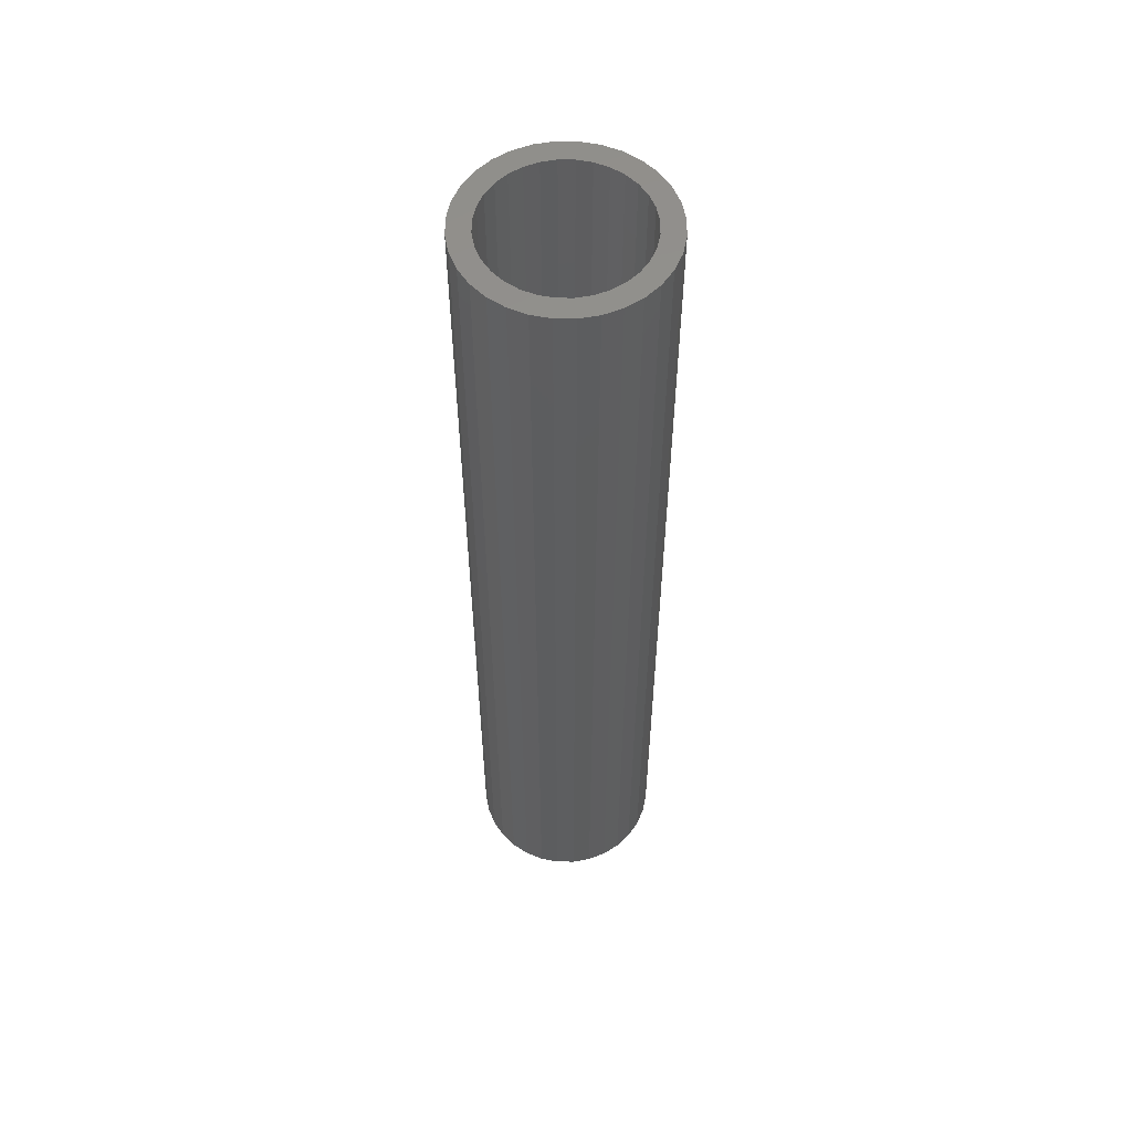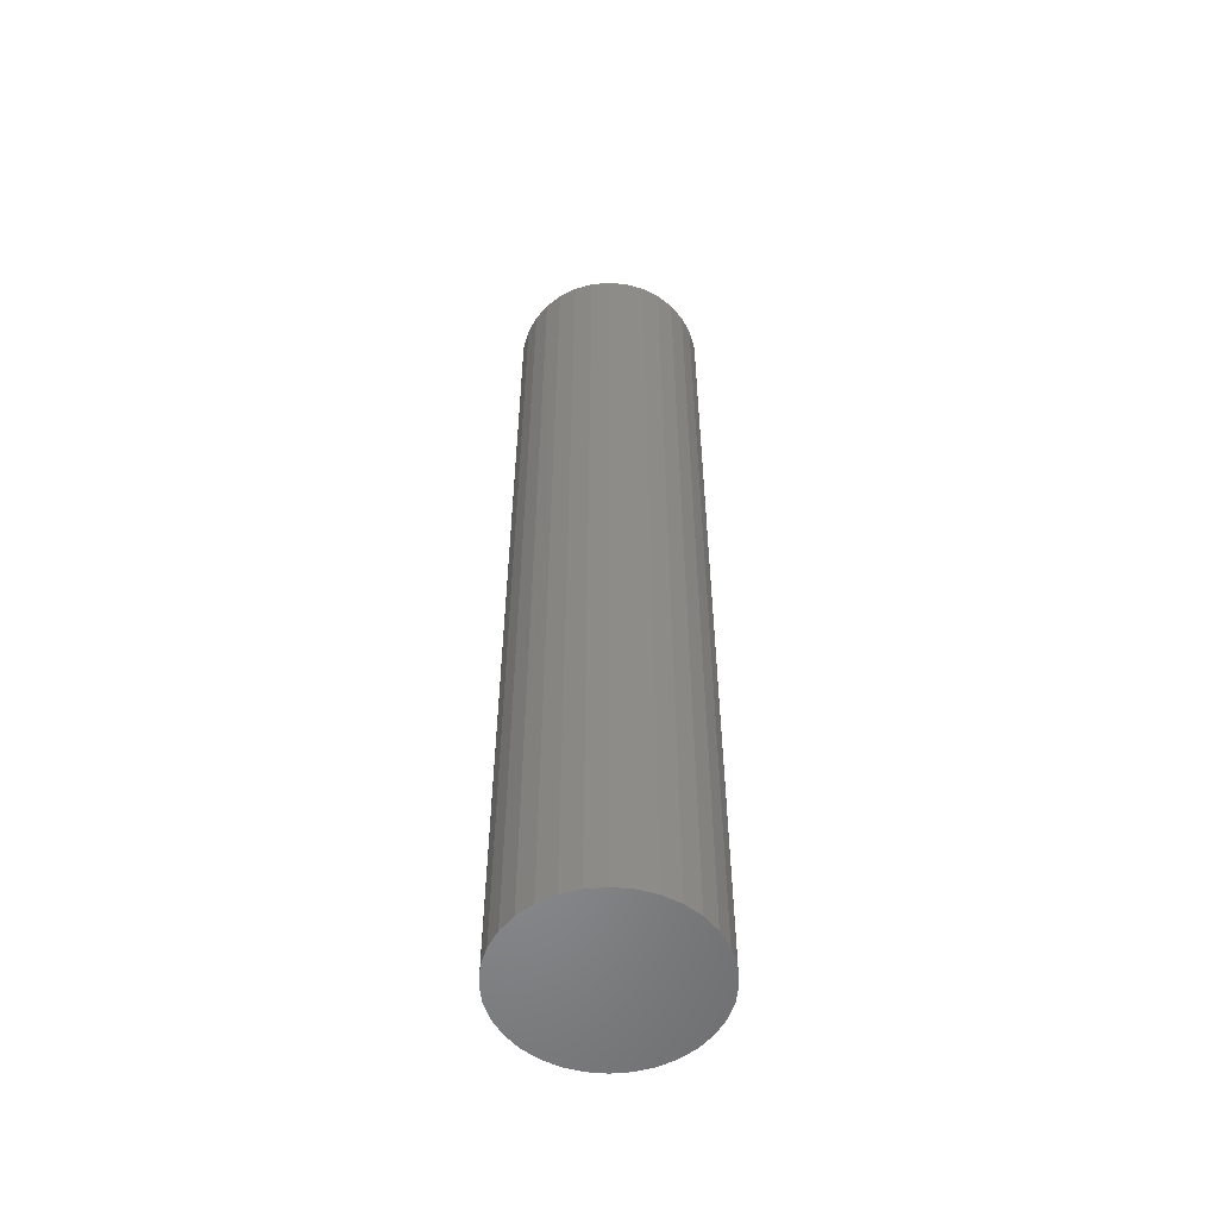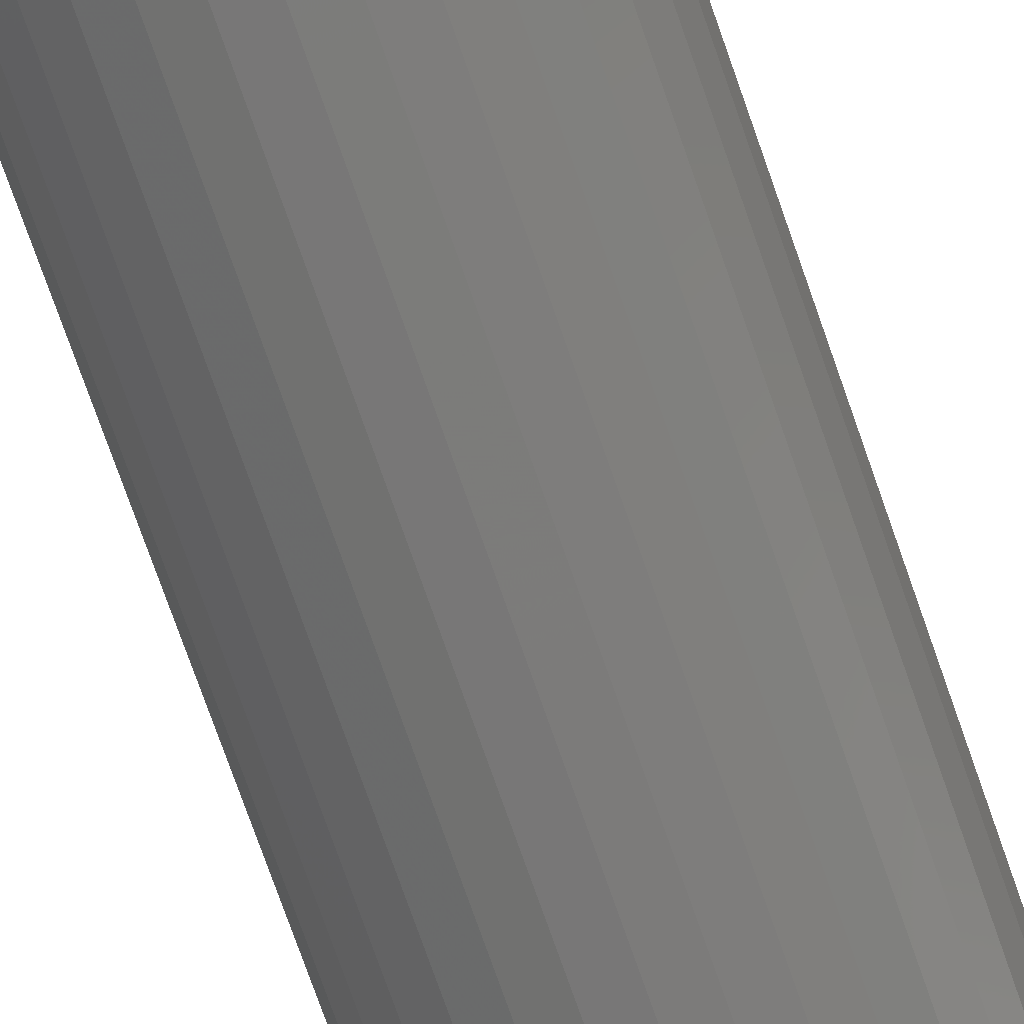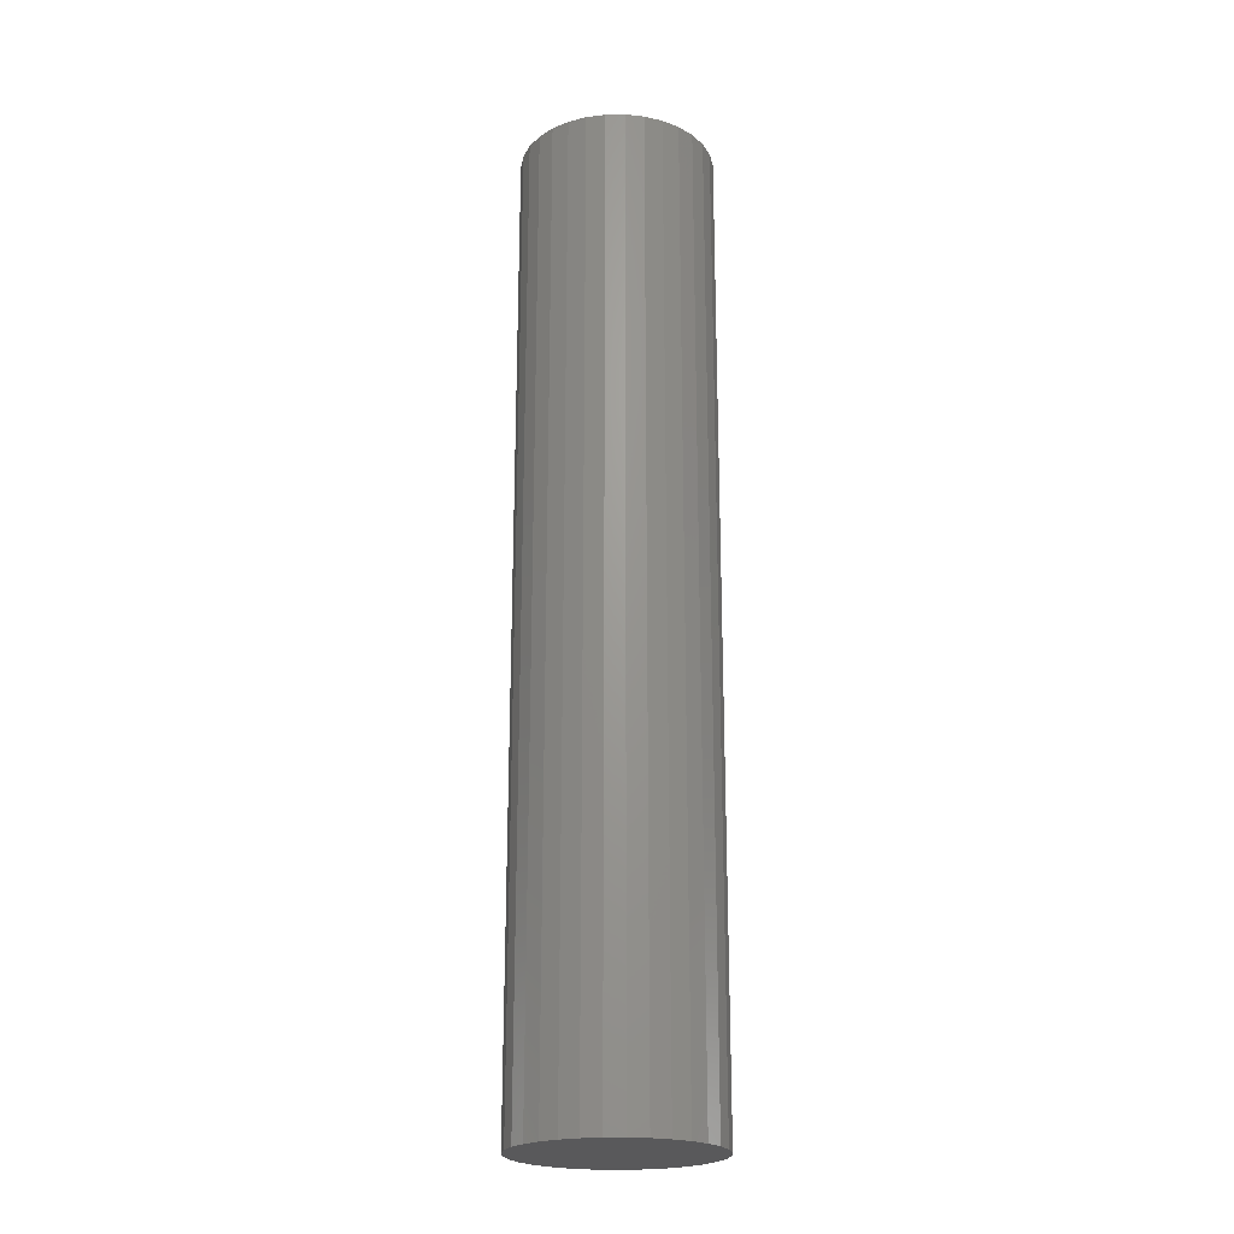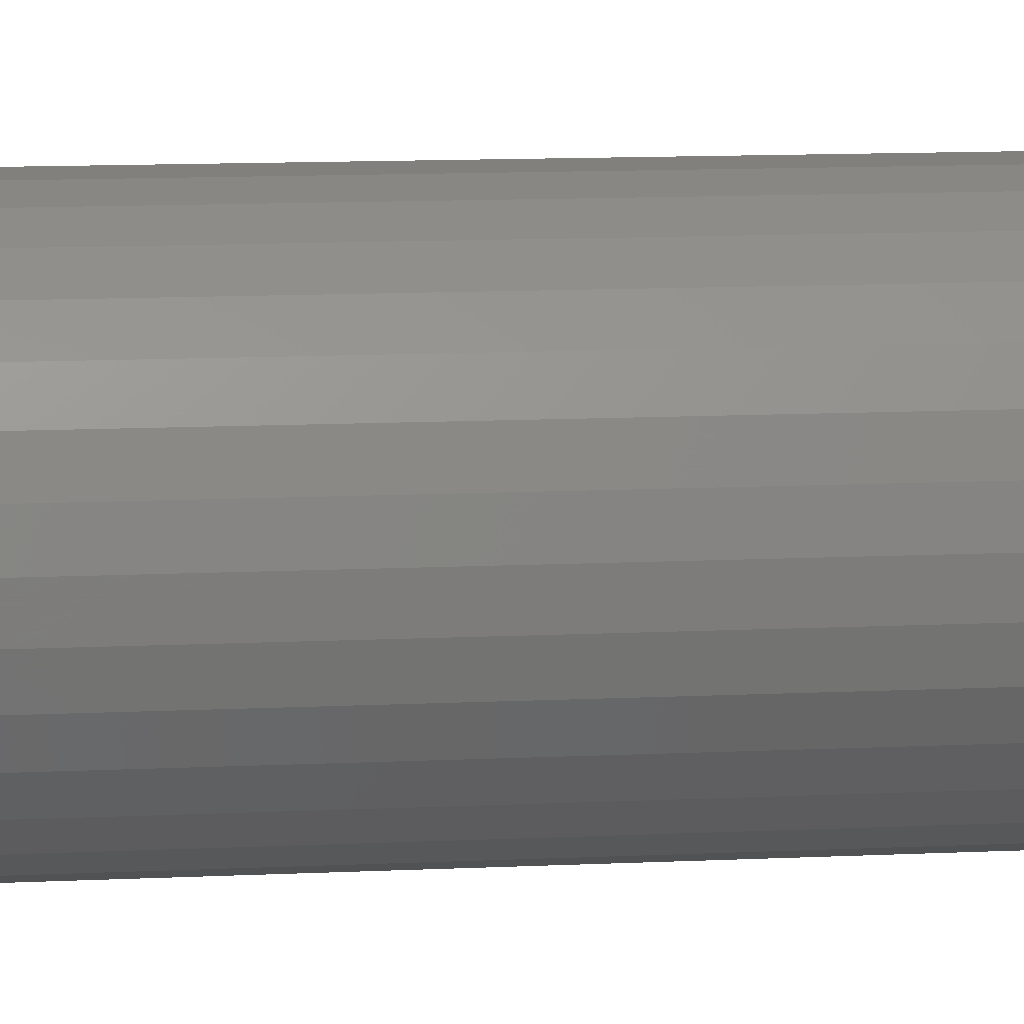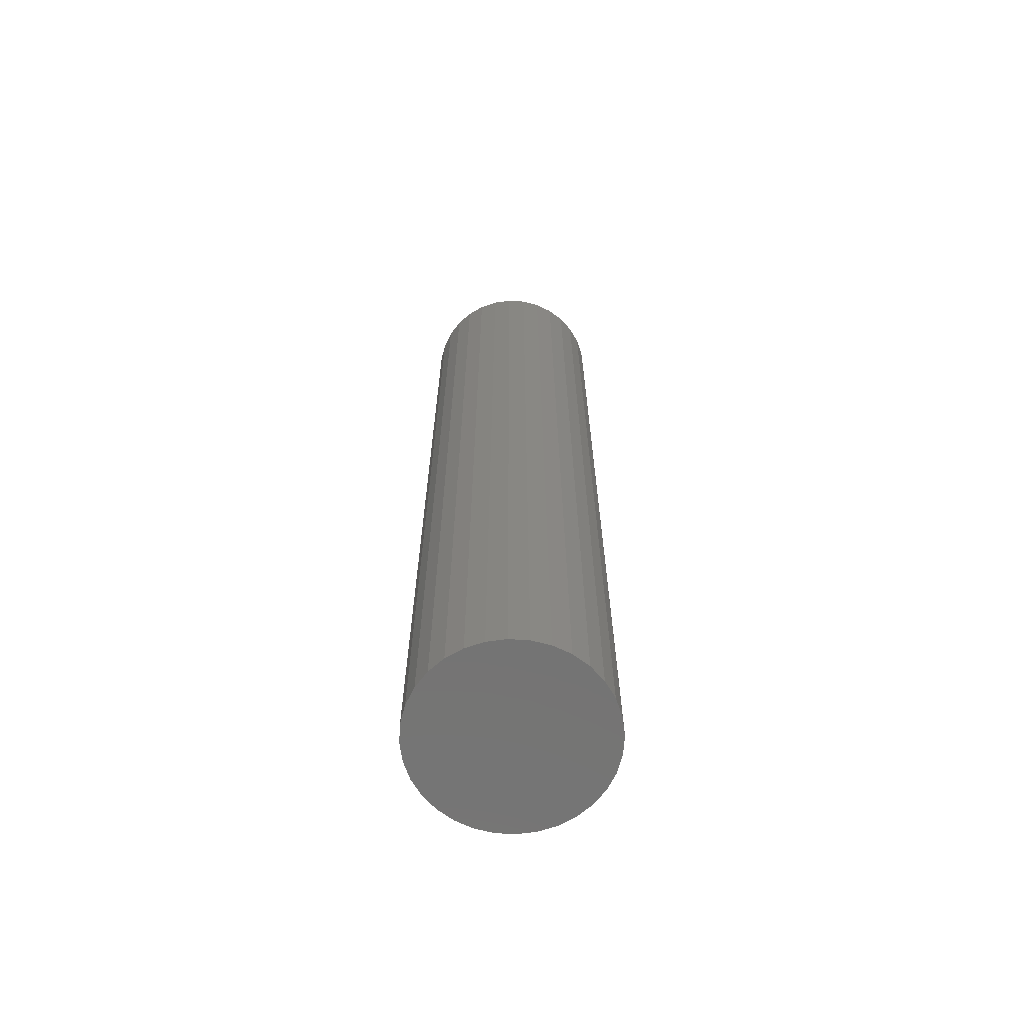
<metadata>
{"format":"stl","ext":"stl","renderer":"f3d","projection":"perspective","resolution":1024,"background":"white","views":[{"elev":56.1,"azim":129.8,"up":"+Y"},{"elev":-54.9,"azim":-180.0,"up":"+Y"},{"elev":-72.9,"azim":19.1,"up":"+Z"},{"elev":-22.1,"azim":-173.3,"up":"+Y"},{"elev":8.1,"azim":80.5,"up":"+Z"},{"elev":-66.3,"azim":-166.6,"up":"+Y"}]}
</metadata>
<code>
# stl→obj: 128 verts, 252 faces
v -0.1194 2.795e-18 0.1091
v -0.1589 3.486e-19 0.1049
v -0.1481 1.498e-18 0.1138
v -0.1298 2.021e-18 0.1059
v -0.1394 1.169e-18 0.1008
v -0.1677 -8.143e-19 0.09416
v -0.1478 2.72e-19 0.09388
v -0.1547 -6.352e-19 0.08548
v -0.1743 -1.946e-18 0.08188
v -0.1598 -1.518e-18 0.0759
v -0.1783 -3.003e-18 0.06855
v -0.163 -2.342e-18 0.0655
v -0.1783 -4.734e-18 0.04083
v -0.163 -3.693e-18 0.04387
v -0.1598 -4.167e-18 0.03348
v -0.1743 -5.342e-18 0.0275
v -0.1547 -4.481e-18 0.02389
v -0.1677 -5.745e-18 0.01521
v -0.1478 -4.623e-18 0.01549
v -0.1394 -4.588e-18 0.008601
v -0.1589 -5.927e-18 0.004446
v -0.1298 -4.375e-18 0.003479
v -0.08742 4.375e-18 0.1059
v -0.09782 3.995e-18 0.1091
v -0.06916 5.881e-18 0.1138
v -0.05839 5.927e-18 0.1049
v -0.07784 4.588e-18 0.1008
v -0.06944 4.623e-18 0.09388
v -0.04956 5.745e-18 0.09416
v -0.06255 4.481e-18 0.08548
v -0.04299 5.342e-18 0.08188
v -0.05743 4.167e-18 0.0759
v -0.03895 4.734e-18 0.06855
v -0.05427 3.693e-18 0.0655
v -0.05321 3.077e-18 0.05469
v -0.05743 1.518e-18 0.03348
v -0.05427 2.342e-18 0.04387
v -0.03895 3.003e-18 0.04083
v -0.04299 1.946e-18 0.0275
v -0.06255 6.352e-19 0.02389
v -0.04956 8.143e-19 0.01521
v -0.06944 -2.72e-19 0.01549
v -0.07784 -1.169e-18 0.008601
v -0.05839 -3.486e-19 0.004446
v -0.08742 -2.021e-18 0.003479
v -0.09782 -2.795e-18 0.0003249
v -0.06916 -1.498e-18 -0.004391
v -0.03758 3.944e-18 0.05469
v -0.1797 -3.944e-18 0.05469
v -0.1641 -3.077e-18 0.05469
v -0.1481 -5.881e-18 -0.004391
v -0.1194 -3.995e-18 0.0003249
v -0.1086 -3.461e-18 -0.0007401
v -0.1358 -5.609e-18 -0.01096
v -0.1086 3.461e-18 0.1101
v -0.1358 2.59e-18 0.1203
v -0.1225 3.583e-18 0.1244
v -0.1086 4.437e-18 0.1257
v -0.09477 5.121e-18 0.1244
v -0.08144 5.609e-18 0.1203
v -0.08144 -2.59e-18 -0.01096
v -0.09477 -3.583e-18 -0.015
v -0.1086 -4.437e-18 -0.01637
v -0.1225 -5.121e-18 -0.015
v -0.09782 -0.6953 0.0003249
v -0.08742 -0.6953 0.003479
v -0.07784 -0.6953 0.008601
v -0.06944 -0.6953 0.01549
v -0.06255 -0.6953 0.02389
v -0.05743 -0.6953 0.03348
v -0.05427 -0.6953 0.04387
v -0.05321 -0.6953 0.05469
v -0.1086 -0.6953 -0.0007401
v -0.1194 -0.6953 0.0003249
v -0.1298 -0.6953 0.003479
v -0.1394 -0.6953 0.008601
v -0.1478 -0.6953 0.01549
v -0.1547 -0.6953 0.02389
v -0.1598 -0.6953 0.03348
v -0.163 -0.6953 0.04387
v -0.1641 -0.6953 0.05469
v -0.1194 -0.6953 0.1091
v -0.1298 -0.6953 0.1059
v -0.1394 -0.6953 0.1008
v -0.1478 -0.6953 0.09388
v -0.1547 -0.6953 0.08548
v -0.1598 -0.6953 0.0759
v -0.163 -0.6953 0.0655
v -0.1086 -0.6953 0.1101
v -0.09782 -0.6953 0.1091
v -0.08742 -0.6953 0.1059
v -0.07784 -0.6953 0.1008
v -0.06944 -0.6953 0.09388
v -0.06255 -0.6953 0.08548
v -0.05743 -0.6953 0.0759
v -0.05427 -0.6953 0.0655
v -0.1225 -0.7109 0.1244
v -0.09477 -0.7109 0.1244
v -0.1086 -0.7109 0.1257
v -0.1358 -0.7109 0.1203
v -0.08144 -0.7109 0.1203
v -0.1481 -0.7109 0.1138
v -0.06916 -0.7109 0.1138
v -0.1589 -0.7109 0.1049
v -0.05839 -0.7109 0.1049
v -0.1677 -0.7109 0.09416
v -0.04956 -0.7109 0.09416
v -0.04956 -0.7109 0.01521
v -0.1589 -0.7109 0.004446
v -0.05839 -0.7109 0.004446
v -0.1481 -0.7109 -0.004391
v -0.06916 -0.7109 -0.004391
v -0.1358 -0.7109 -0.01096
v -0.08144 -0.7109 -0.01096
v -0.1225 -0.7109 -0.015
v -0.09477 -0.7109 -0.015
v -0.1086 -0.7109 -0.01637
v -0.04299 -0.7109 0.08188
v -0.1743 -0.7109 0.08188
v -0.03895 -0.7109 0.06855
v -0.1783 -0.7109 0.06855
v -0.03758 -0.7109 0.05469
v -0.1797 -0.7109 0.05469
v -0.03895 -0.7109 0.04083
v -0.1783 -0.7109 0.04083
v -0.04299 -0.7109 0.0275
v -0.1743 -0.7109 0.0275
v -0.1677 -0.7109 0.01521
f 1 2 3
f 4 2 1
f 2 4 5
f 5 6 2
f 7 6 5
f 6 7 8
f 8 9 6
f 9 8 10
f 10 11 9
f 12 11 10
f 13 14 15
f 15 16 13
f 17 16 15
f 18 16 17
f 19 18 17
f 18 19 20
f 20 21 18
f 22 21 20
f 23 24 25
f 26 23 25
f 27 23 26
f 28 27 26
f 29 28 26
f 30 28 29
f 31 30 29
f 32 30 31
f 33 32 31
f 33 34 32
f 34 33 35
f 36 37 38
f 39 36 38
f 39 40 36
f 40 39 41
f 42 40 41
f 43 42 41
f 44 43 41
f 45 43 44
f 46 45 44
f 47 46 44
f 48 38 37
f 48 37 35
f 48 35 33
f 49 11 12
f 49 12 50
f 49 50 14
f 49 14 13
f 51 21 22
f 51 22 52
f 51 52 53
f 51 53 54
f 55 1 3
f 55 3 56
f 55 56 57
f 55 57 58
f 55 58 59
f 55 59 60
f 55 60 25
f 55 25 24
f 53 46 47
f 53 47 61
f 53 61 62
f 53 62 63
f 53 63 64
f 53 64 54
f 53 65 46
f 46 65 66
f 46 66 45
f 45 66 67
f 45 67 43
f 43 67 68
f 43 68 42
f 42 68 69
f 42 69 40
f 40 69 70
f 40 70 36
f 36 70 71
f 36 71 37
f 37 71 72
f 37 72 35
f 65 53 73
f 73 53 52
f 73 52 74
f 74 52 22
f 74 22 75
f 75 22 20
f 75 20 76
f 76 20 19
f 76 19 77
f 77 19 17
f 77 17 78
f 78 17 15
f 78 15 79
f 79 15 14
f 79 14 80
f 80 14 50
f 80 50 81
f 55 82 1
f 1 82 83
f 1 83 4
f 4 83 84
f 4 84 5
f 5 84 85
f 5 85 7
f 7 85 86
f 7 86 8
f 8 86 87
f 8 87 10
f 10 87 88
f 10 88 12
f 12 88 81
f 12 81 50
f 82 55 89
f 89 55 24
f 89 24 90
f 90 24 23
f 90 23 91
f 91 23 27
f 91 27 92
f 92 27 28
f 92 28 93
f 93 28 30
f 93 30 94
f 94 30 32
f 94 32 95
f 95 32 34
f 95 34 96
f 96 34 35
f 96 35 72
f 89 90 82
f 83 82 90
f 91 83 90
f 84 83 91
f 92 84 91
f 85 84 92
f 93 85 92
f 86 85 93
f 94 86 93
f 87 86 94
f 95 87 94
f 69 78 70
f 77 78 69
f 68 77 69
f 76 77 68
f 67 76 68
f 75 76 67
f 66 75 67
f 74 75 66
f 65 74 66
f 73 74 65
f 78 79 70
f 70 79 80
f 70 80 71
f 71 80 81
f 71 81 72
f 72 81 88
f 72 88 96
f 96 88 87
f 96 87 95
f 97 98 99
f 98 97 100
f 98 100 101
f 101 100 102
f 101 102 103
f 103 102 104
f 103 104 105
f 105 104 106
f 105 106 107
f 108 109 110
f 110 109 111
f 110 111 112
f 112 111 113
f 112 113 114
f 114 113 115
f 114 115 116
f 116 115 117
f 107 106 118
f 118 106 119
f 118 119 120
f 120 119 121
f 120 121 122
f 122 121 123
f 122 123 124
f 124 123 125
f 124 125 126
f 126 125 127
f 126 127 108
f 108 127 128
f 108 128 109
f 48 122 38
f 38 122 124
f 38 124 39
f 39 124 126
f 39 126 41
f 41 126 108
f 41 108 44
f 44 108 110
f 44 110 47
f 47 110 112
f 47 112 61
f 61 112 114
f 61 114 62
f 62 114 116
f 62 116 63
f 63 116 117
f 63 117 64
f 64 117 115
f 64 115 54
f 54 115 113
f 54 113 51
f 51 113 111
f 51 111 21
f 21 111 109
f 21 109 18
f 18 109 128
f 18 128 16
f 16 128 127
f 16 127 13
f 13 127 125
f 13 125 49
f 49 125 123
f 49 123 11
f 11 123 121
f 11 121 9
f 9 121 119
f 9 119 6
f 6 119 106
f 6 106 2
f 2 106 104
f 2 104 3
f 3 104 102
f 3 102 56
f 56 102 100
f 56 100 57
f 57 100 97
f 57 97 58
f 58 97 99
f 58 99 59
f 59 99 98
f 59 98 60
f 60 98 101
f 60 101 25
f 25 101 103
f 25 103 26
f 26 103 105
f 26 105 29
f 29 105 107
f 29 107 31
f 31 107 118
f 31 118 33
f 33 118 120
f 33 120 48
f 48 120 122

</code>
